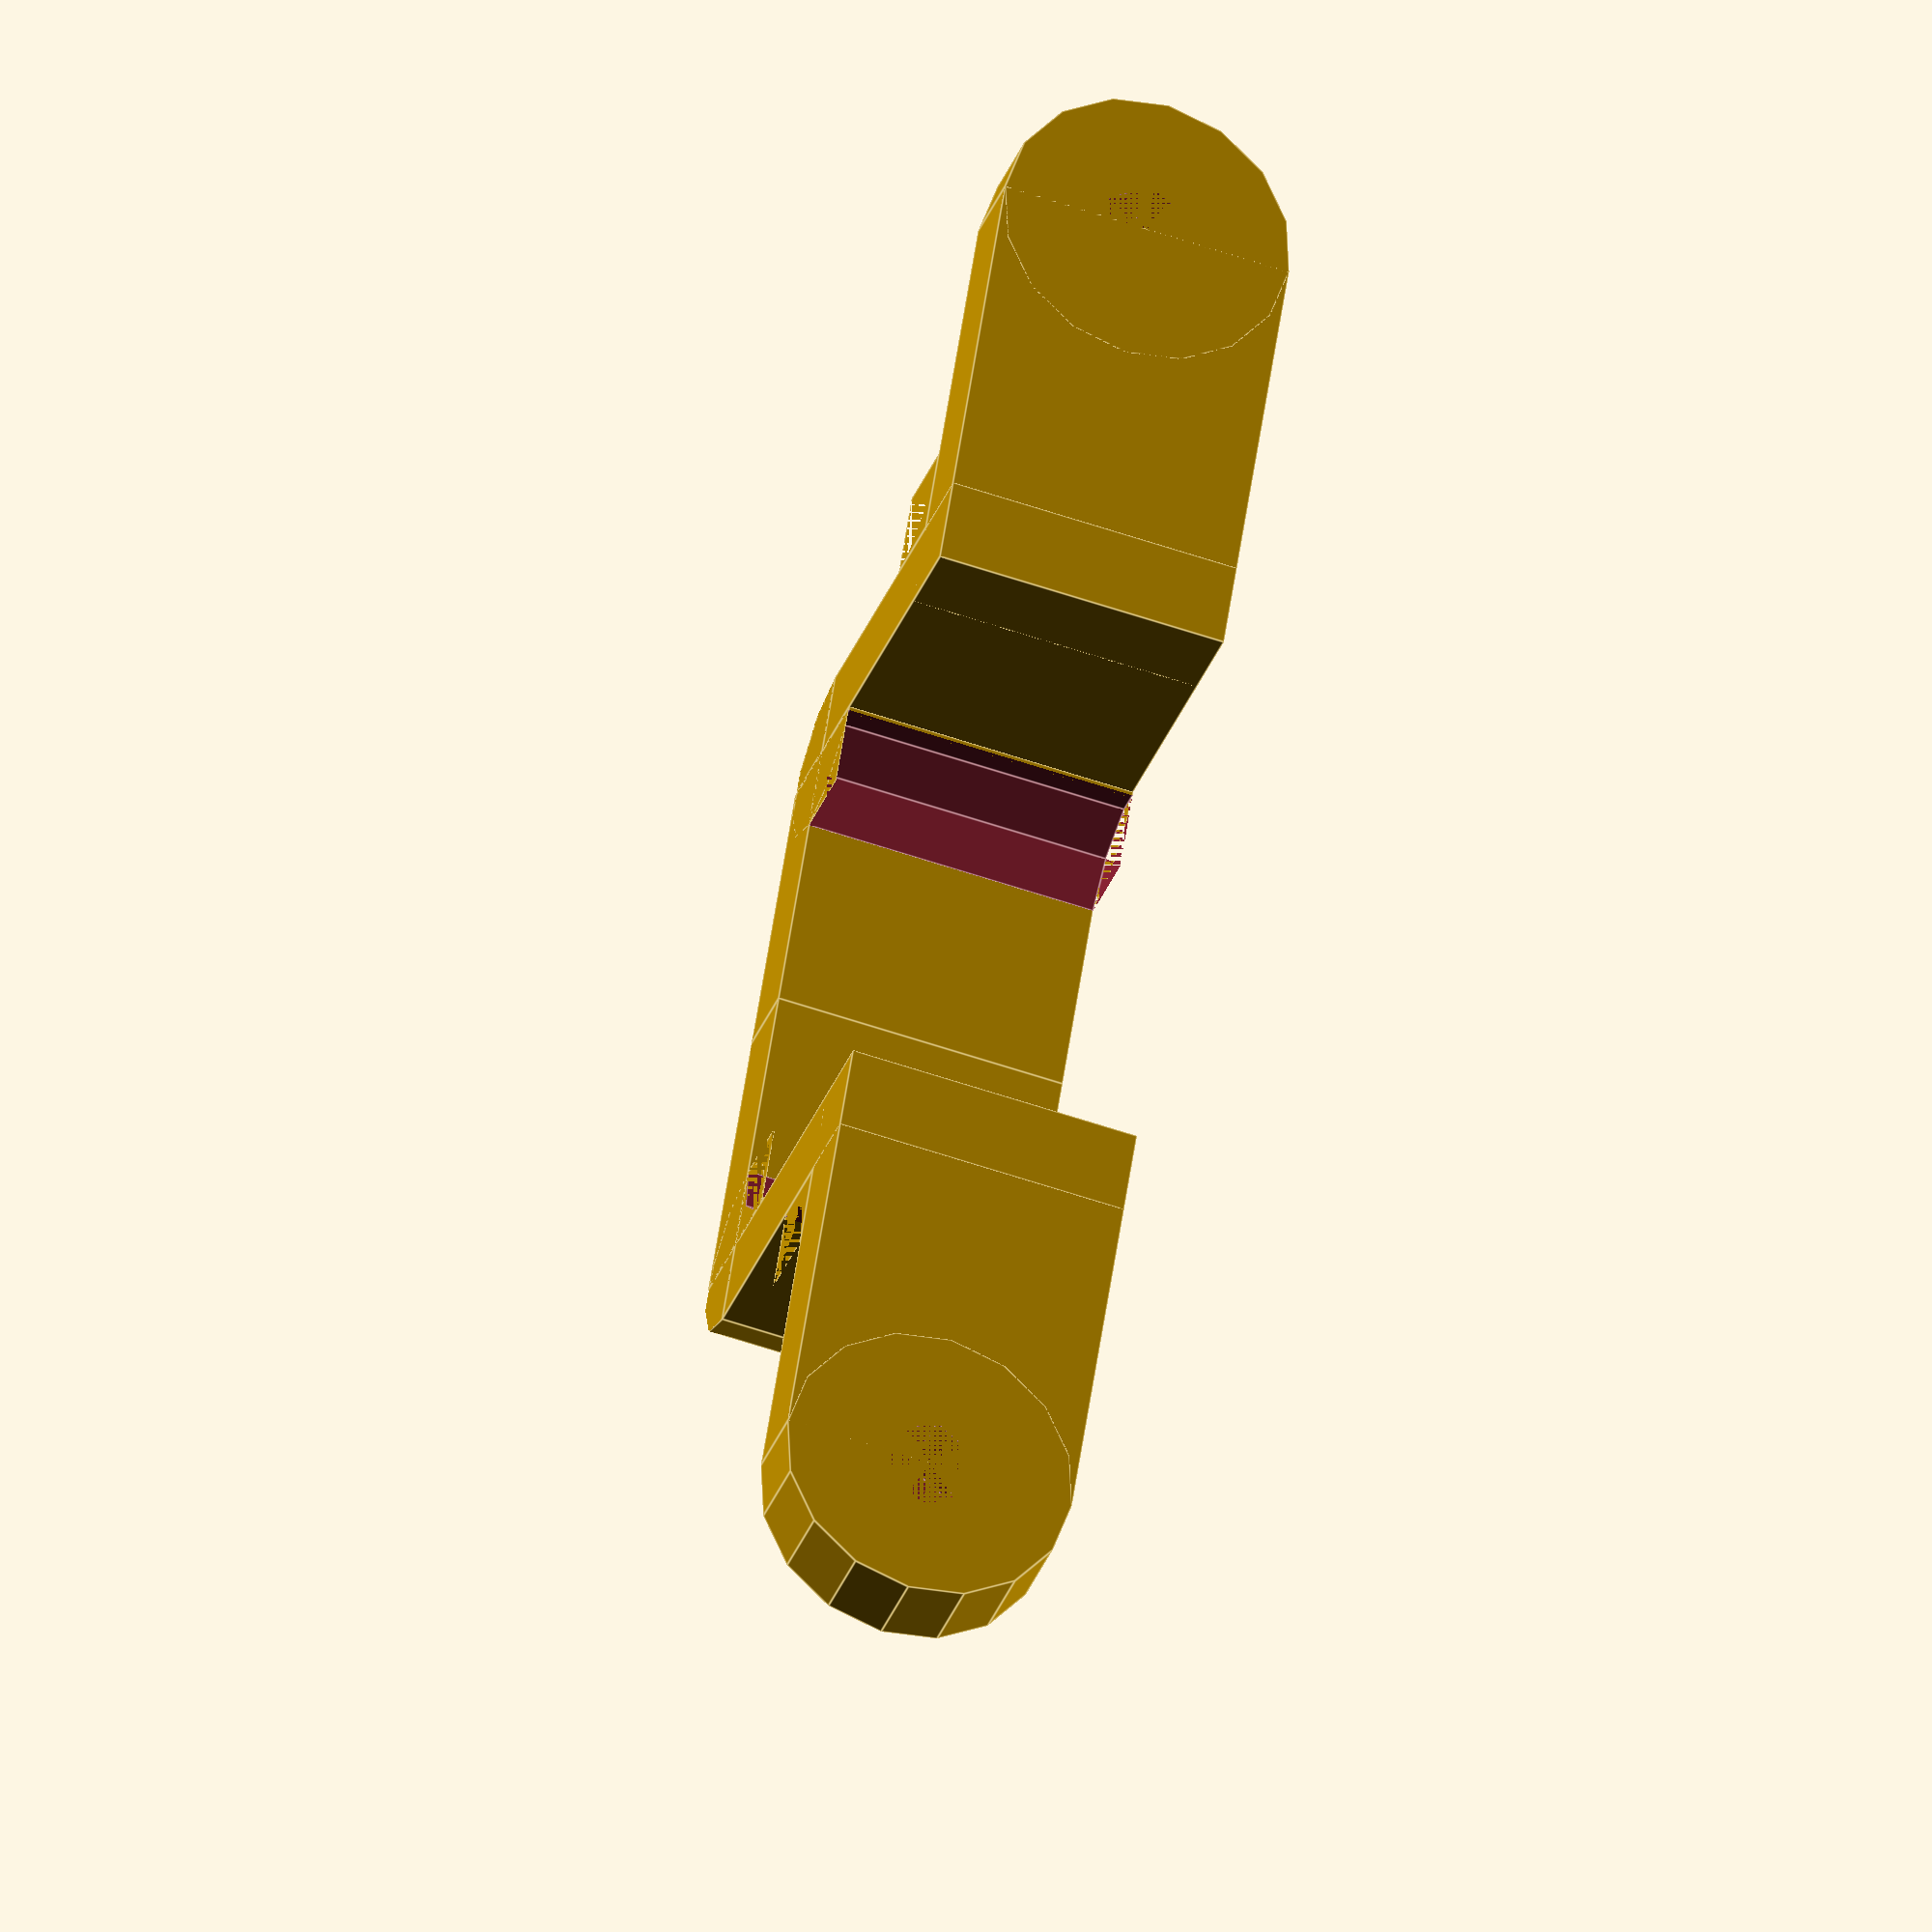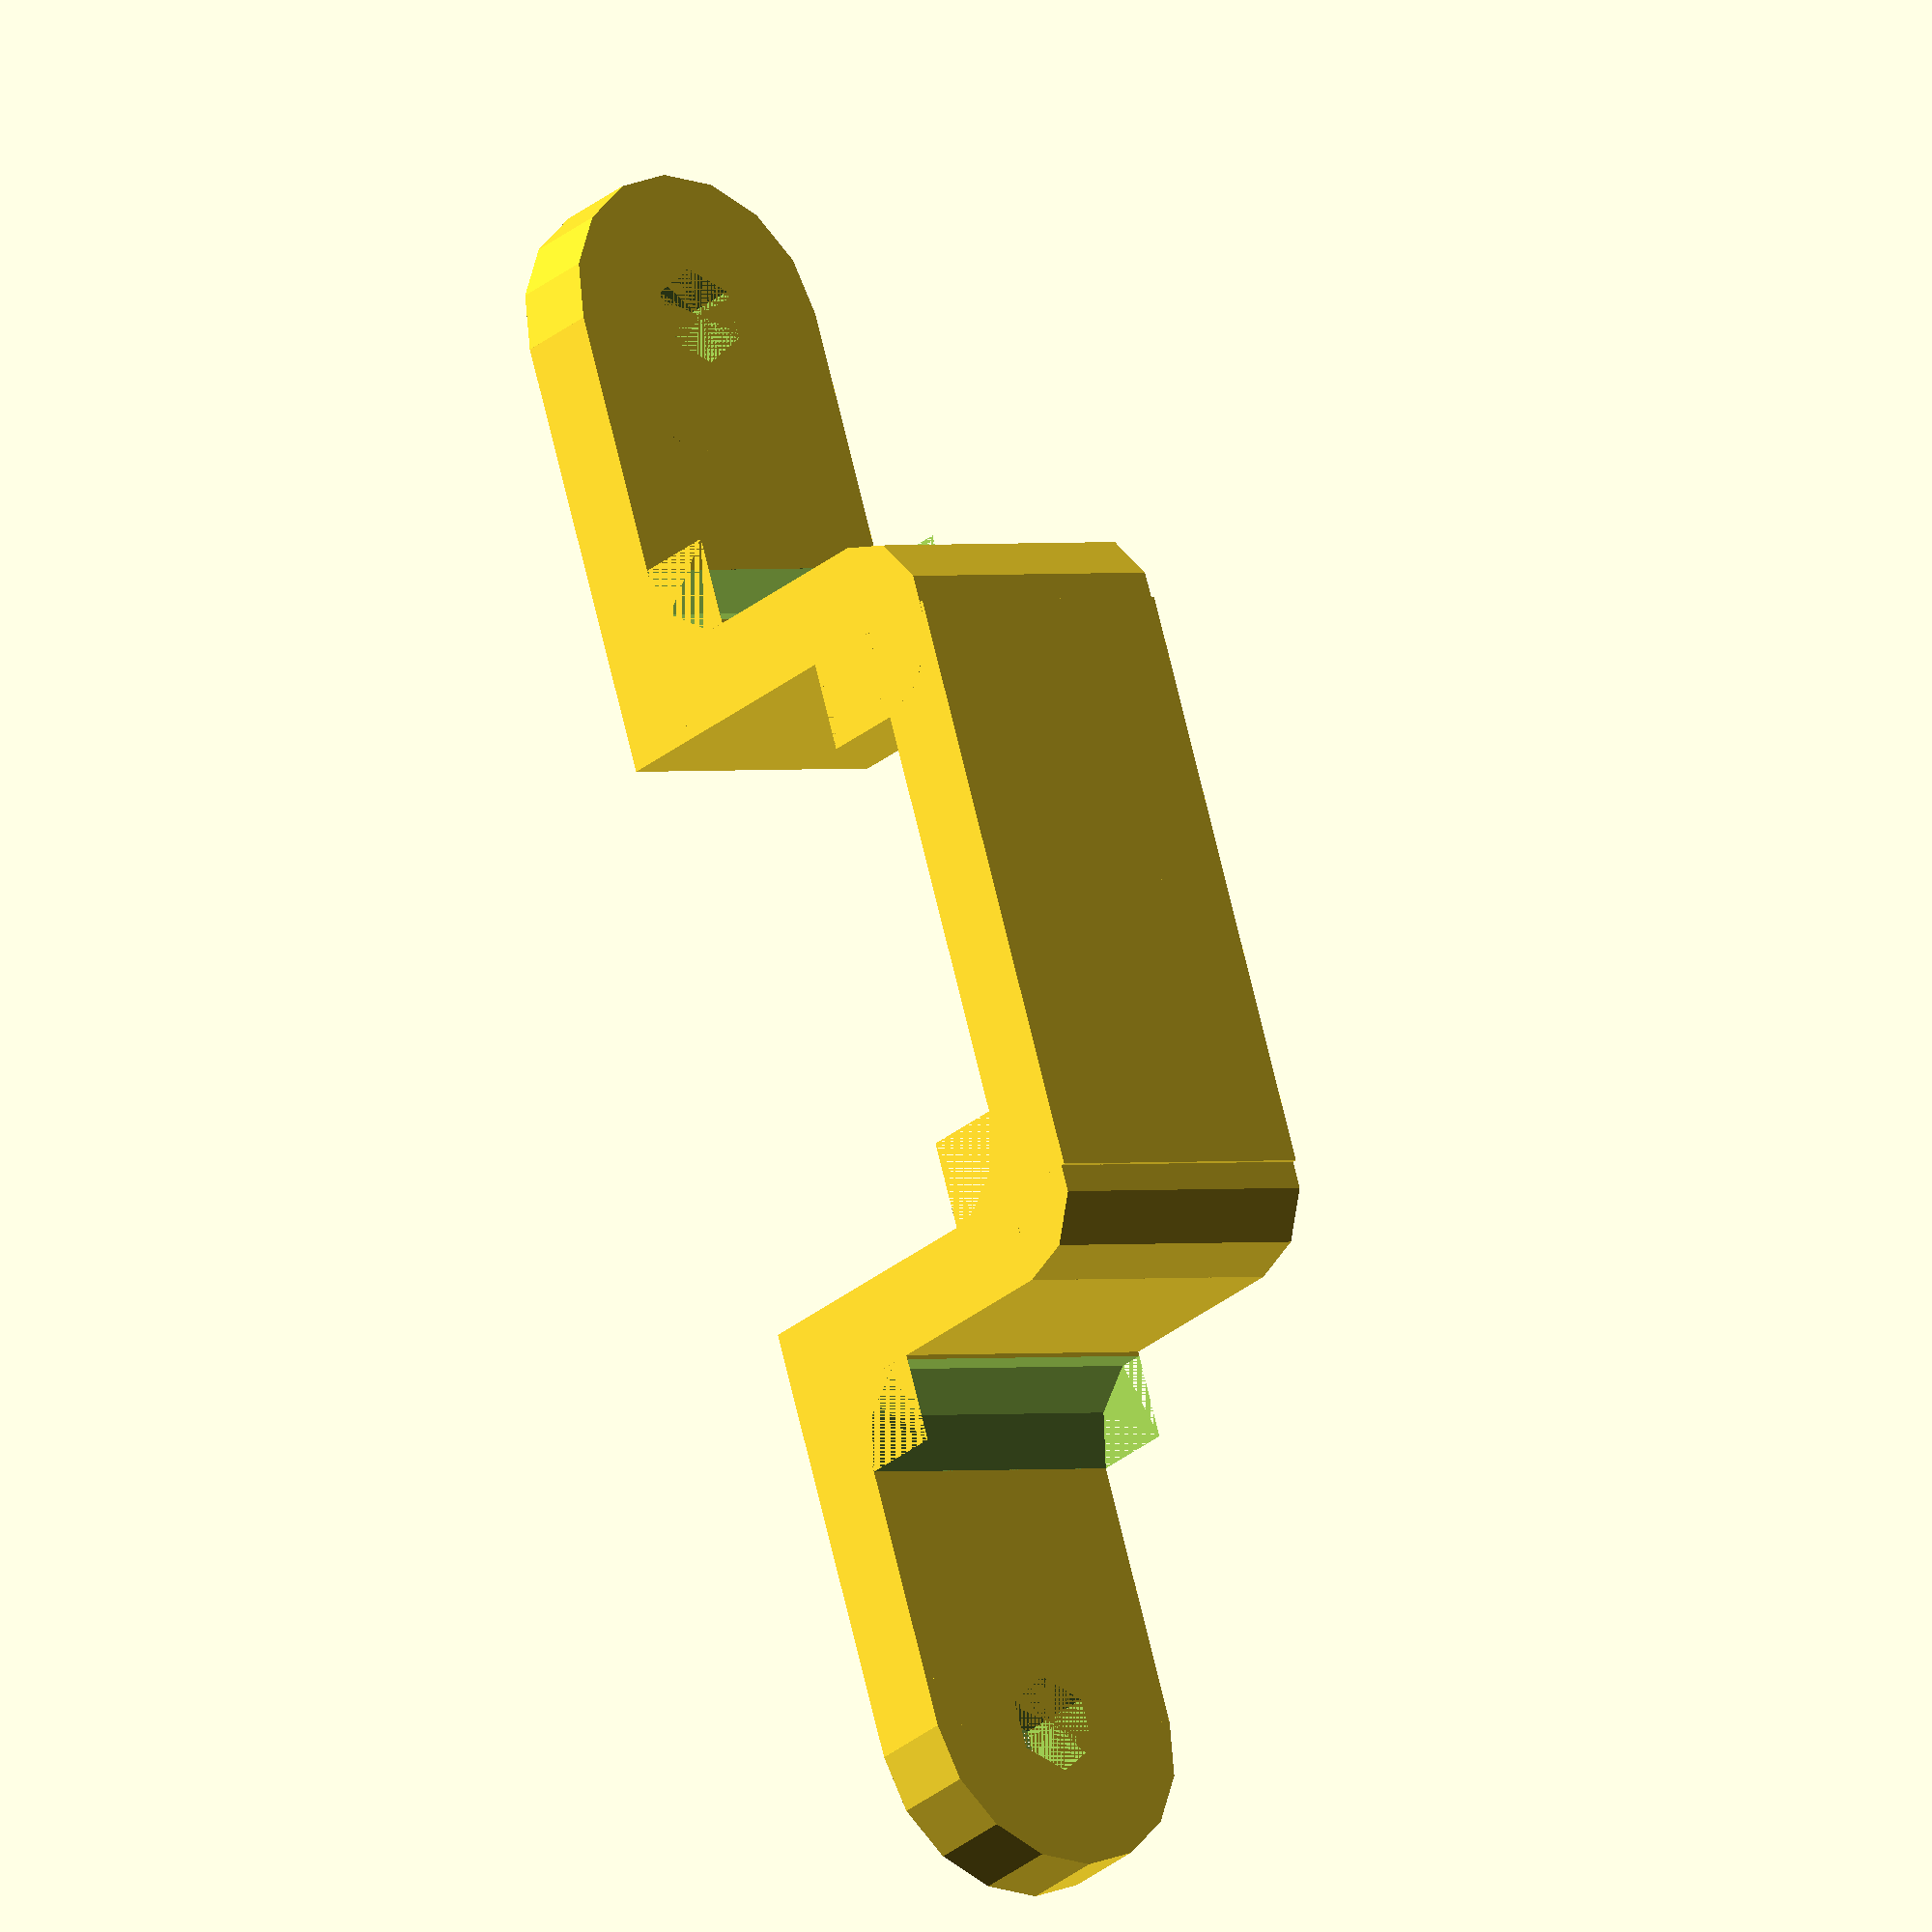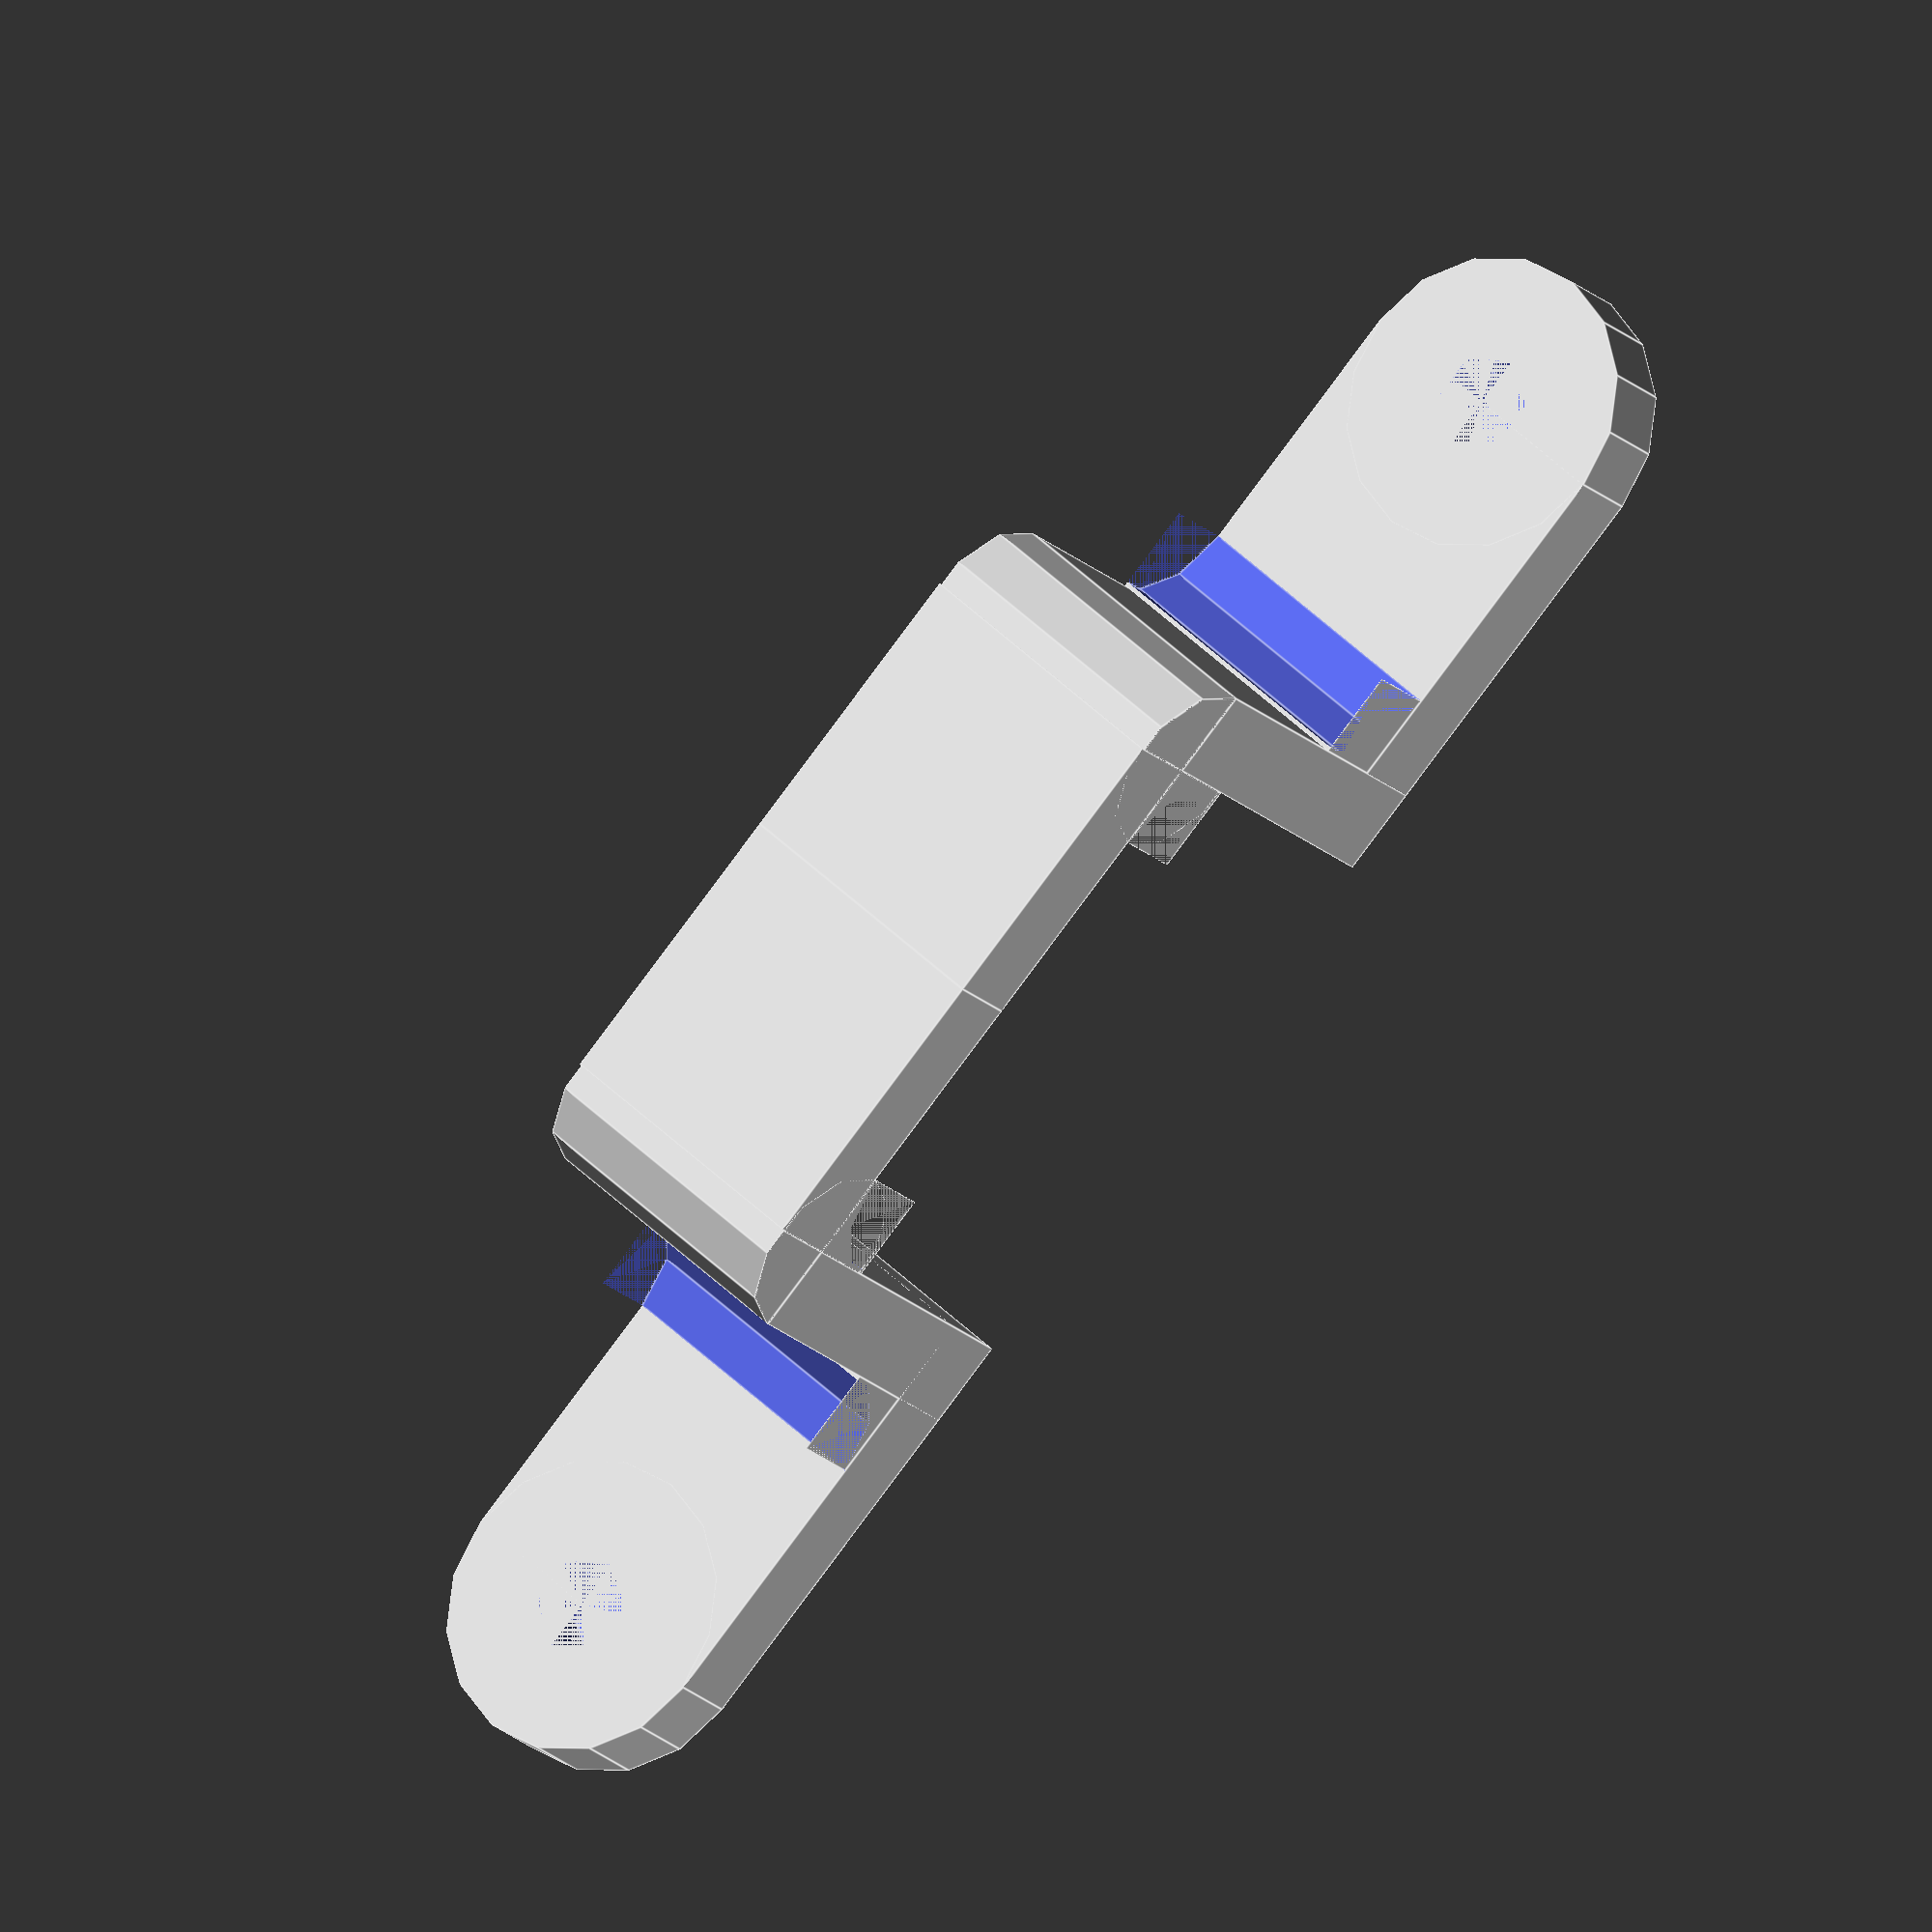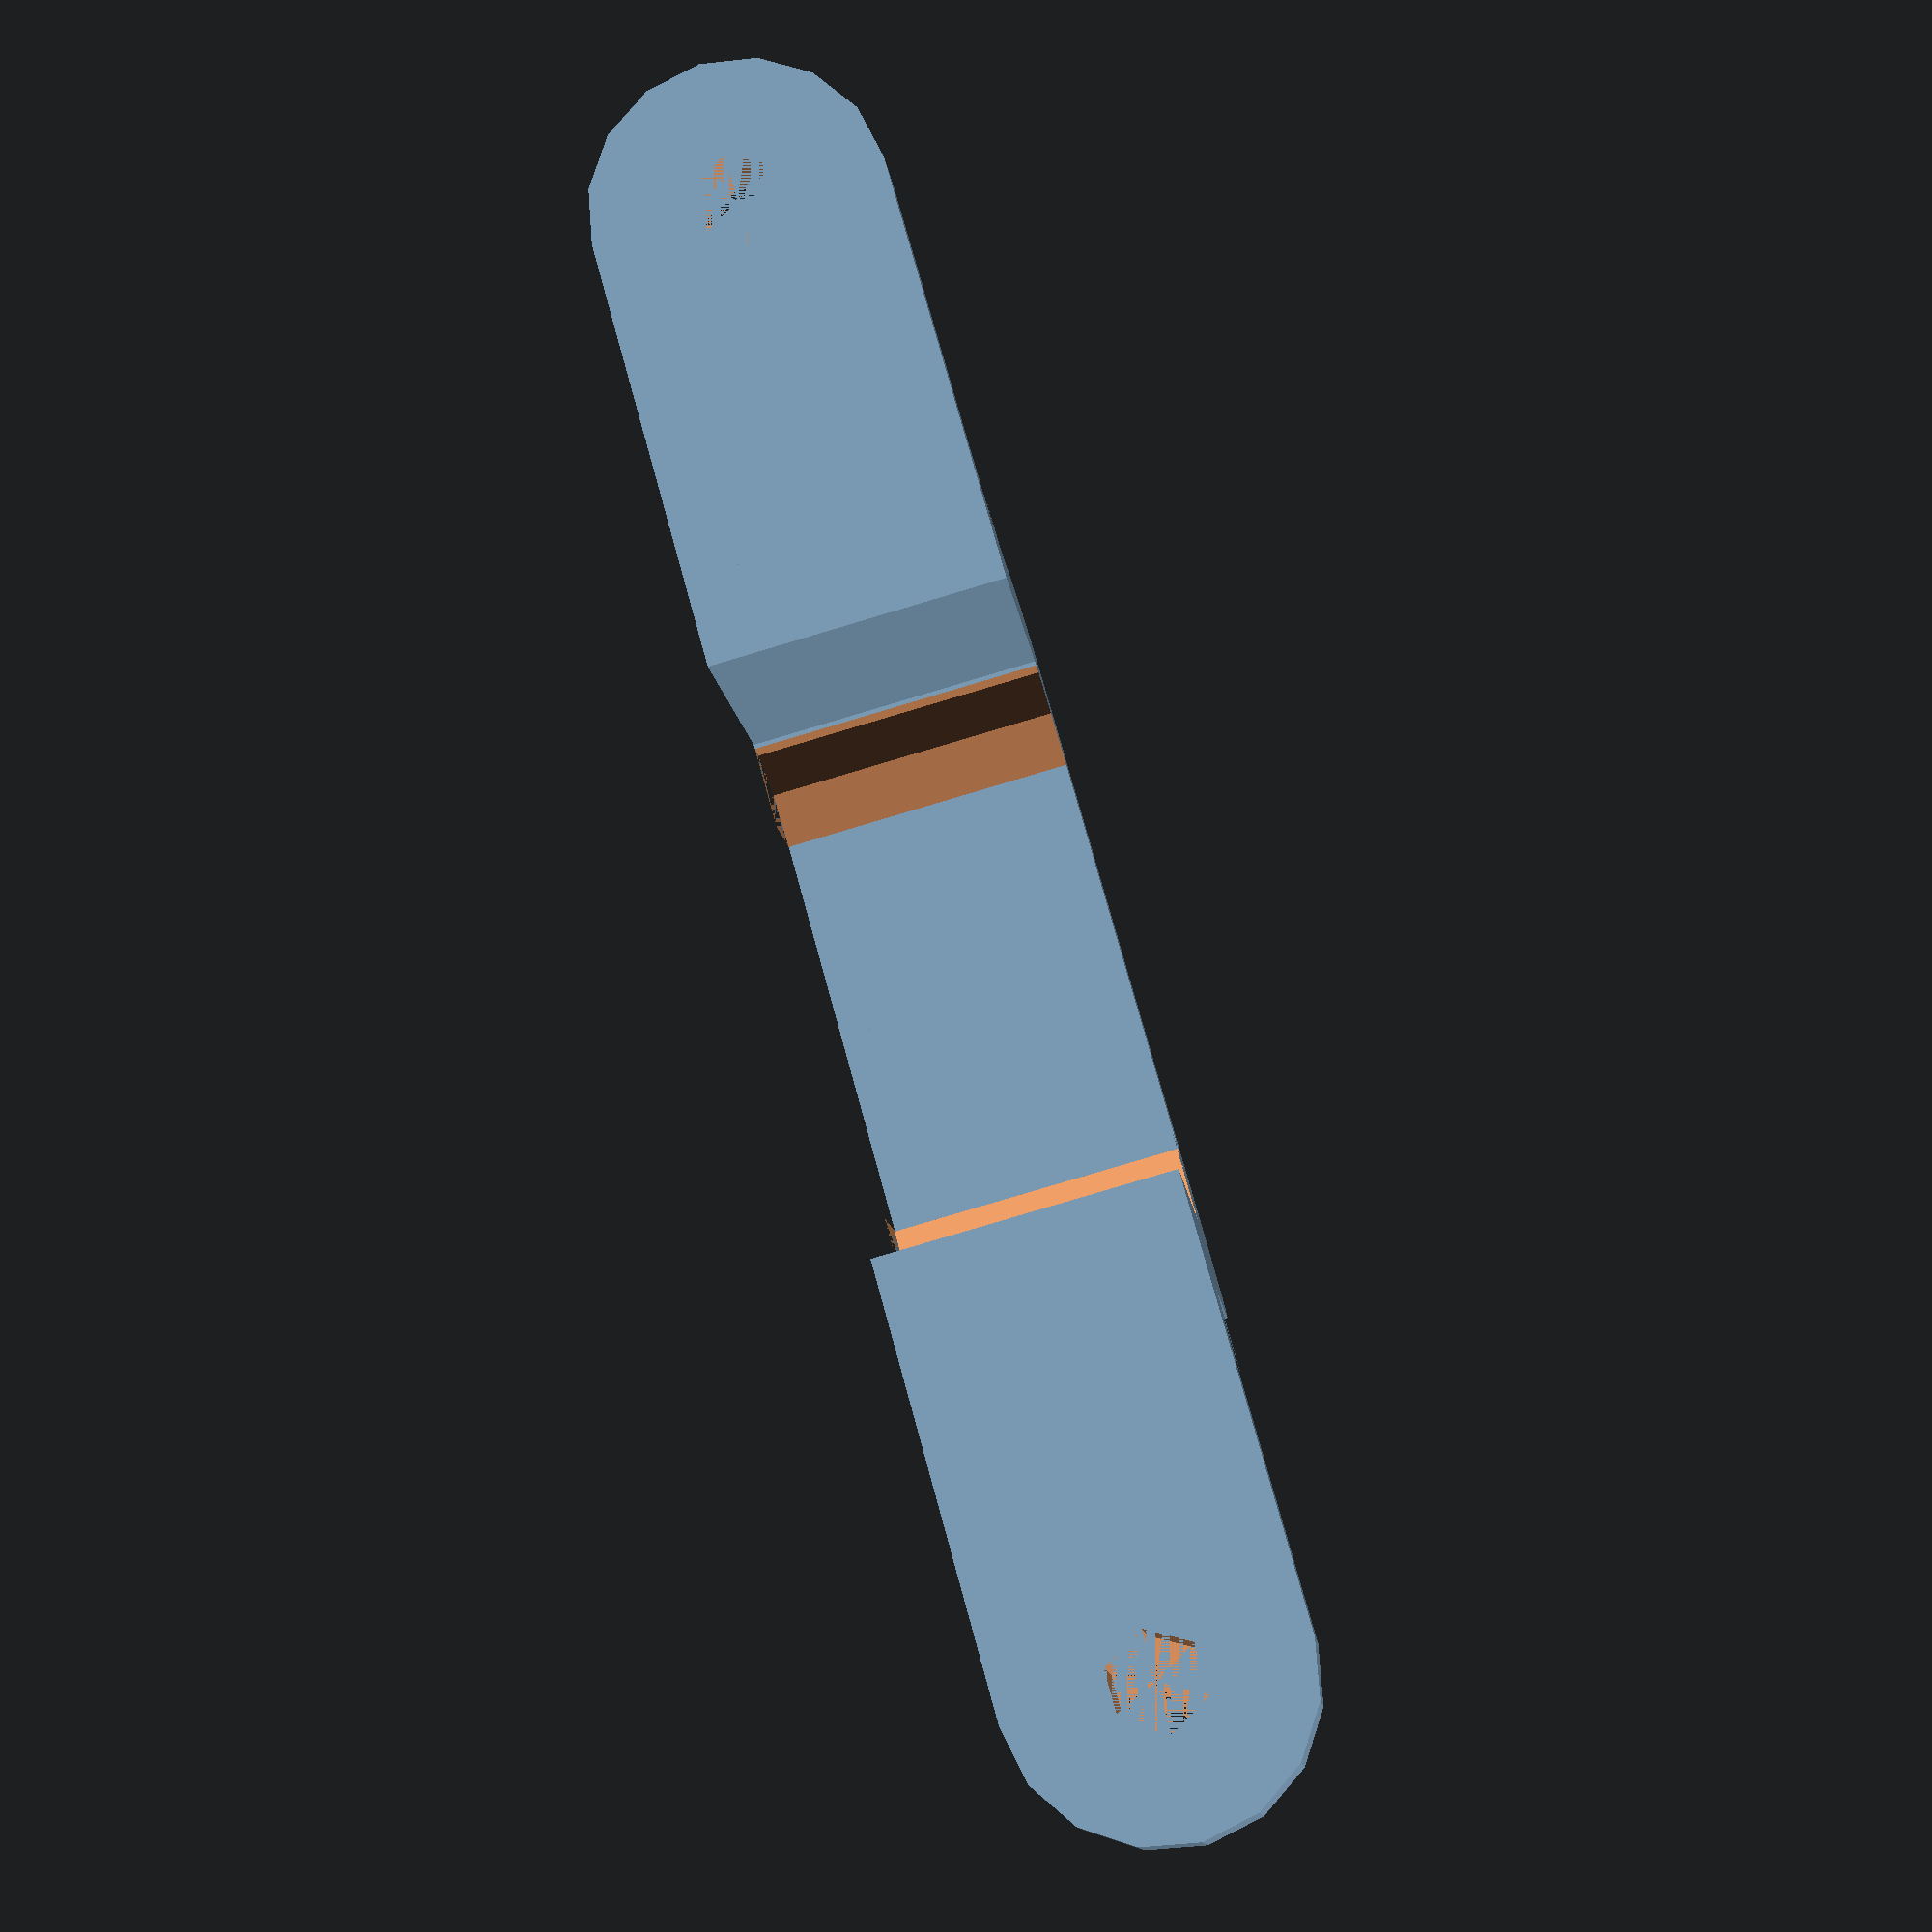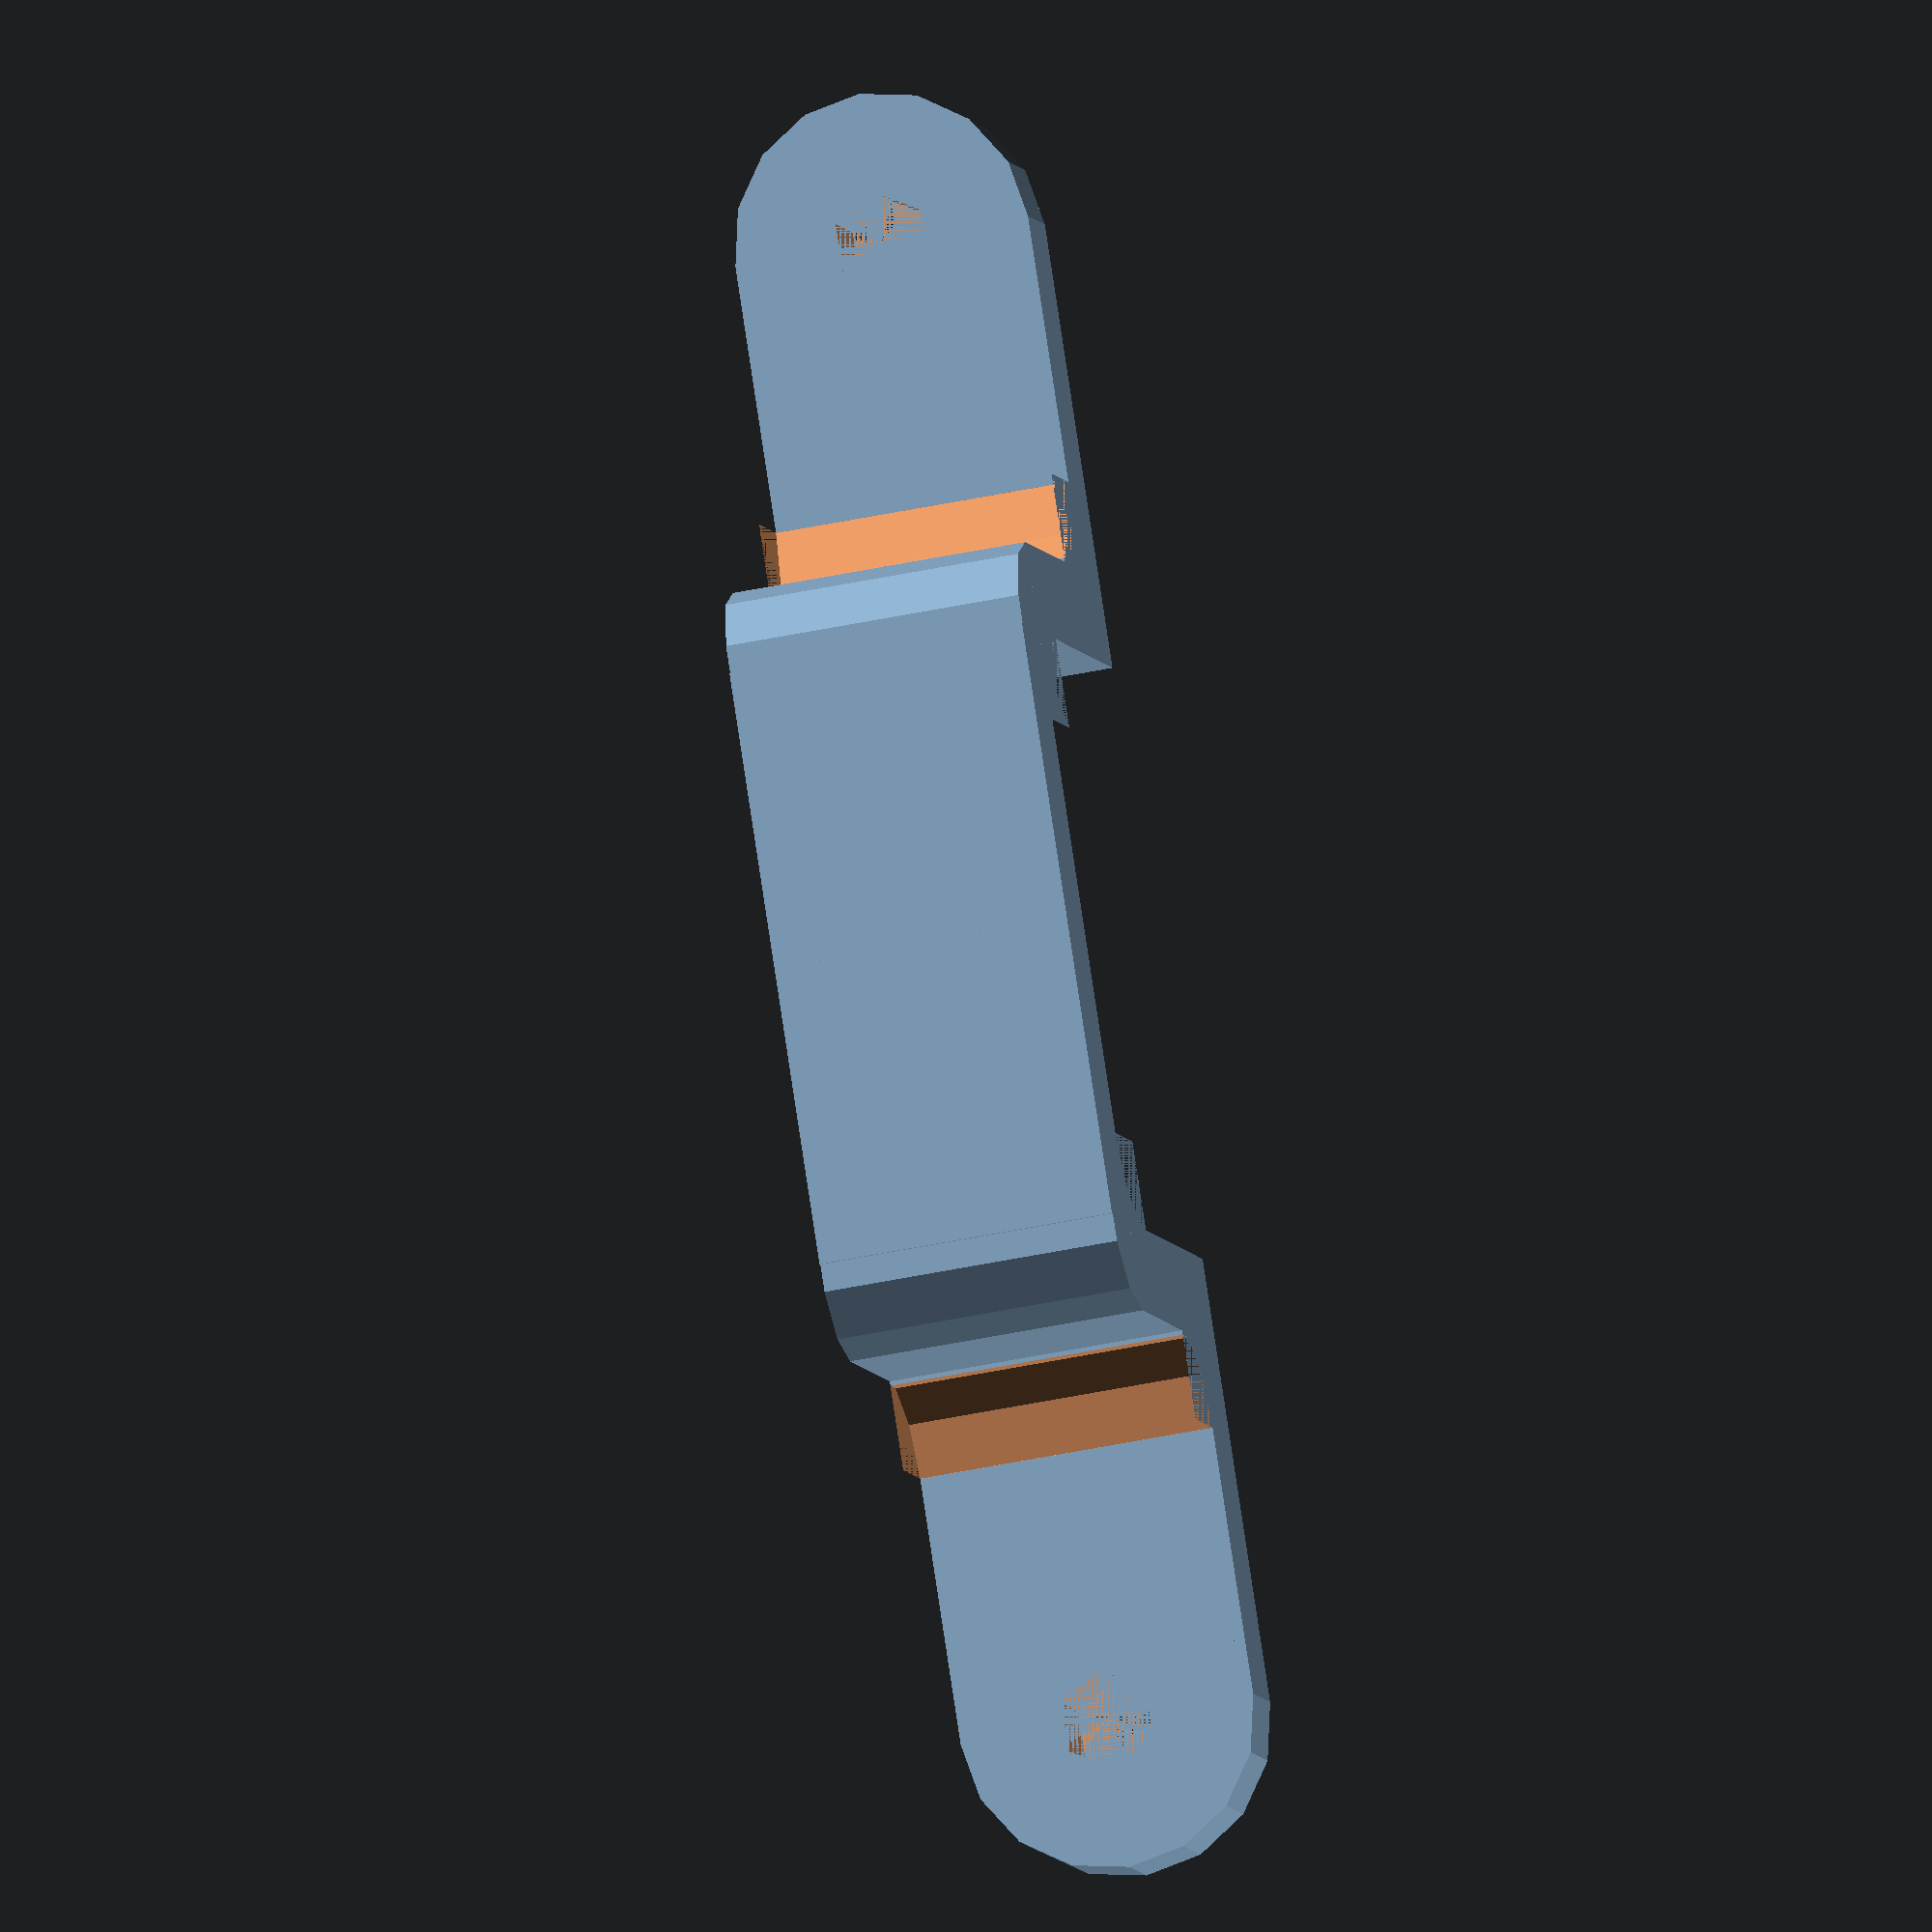
<openscad>
width=10;
length=20;
height=13;
thickness=3;
winglength=15;

module wing() {
    difference(){
        union(){
            translate(v=[(length /2),0,0]) cube(size=[winglength,width,thickness] );
            translate(v=[winglength +(length /2),width/2,0]) cylinder(h=thickness,r=width/2);
        }
        //holes
        translate(v=[winglength + (length/2) ,width/2,0]) cylinder(h=thickness,r=width/6);
    }


        

    // top
    translate([0,0,height]) cube([(length /2),width,thickness]);
    translate([(length /2),0,height]) rotate(a=[-90, 90,0]) fillet();
    translate([(length /2), 0, height]) corner();
    
    //vertical
    translate(v=[(length /2),0,0]) cube([thickness,width,height]);    
    translate([(length /2)+ thickness,0,thickness]) rotate(a=[-90, -90,0]) fillet();
 
}

  //  wing(); 
rotate(a=[90, 0, 0]) { 
    wing(); 
    mirror() wing();
}


module fillet () {
difference()  {
    cube(size=[thickness, thickness, width]);
    translate([thickness, thickness, 0]) cylinder(h=width, r=thickness  );
    }
}    

module corner () {
    intersection() {
       translate(v=[0,width,0]) rotate(a=[90,0,0]) cylinder(h=width, r=thickness);
       cube([thickness, width, thickness]);
    }
}
    
    



</openscad>
<views>
elev=238.4 azim=64.4 roll=289.5 proj=o view=edges
elev=359.0 azim=111.6 roll=230.3 proj=o view=wireframe
elev=312.1 azim=143.9 roll=317.7 proj=o view=edges
elev=81.2 azim=158.4 roll=106.6 proj=p view=wireframe
elev=224.9 azim=231.5 roll=256.1 proj=o view=wireframe
</views>
